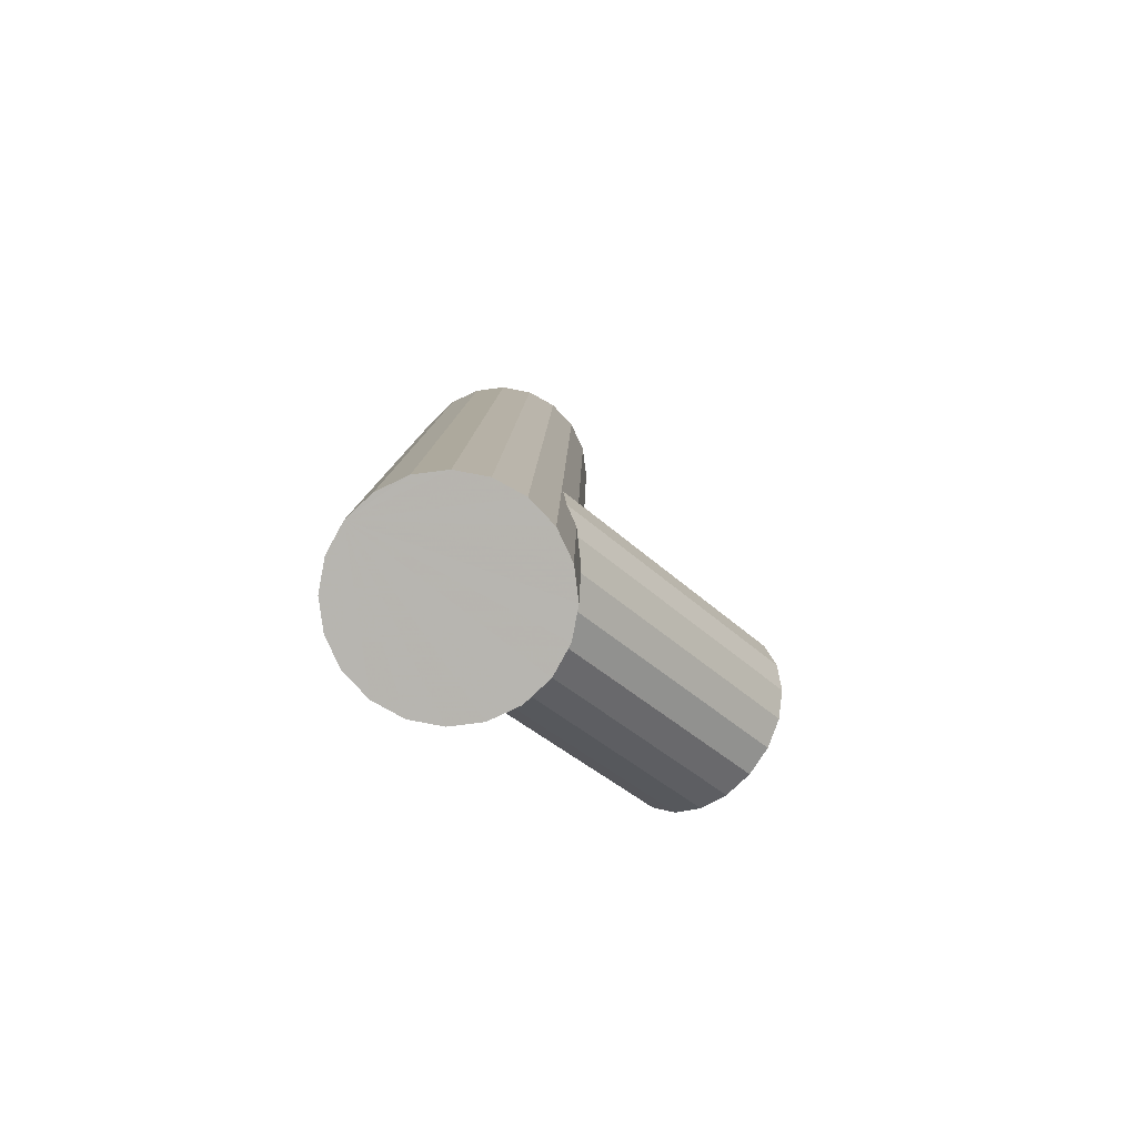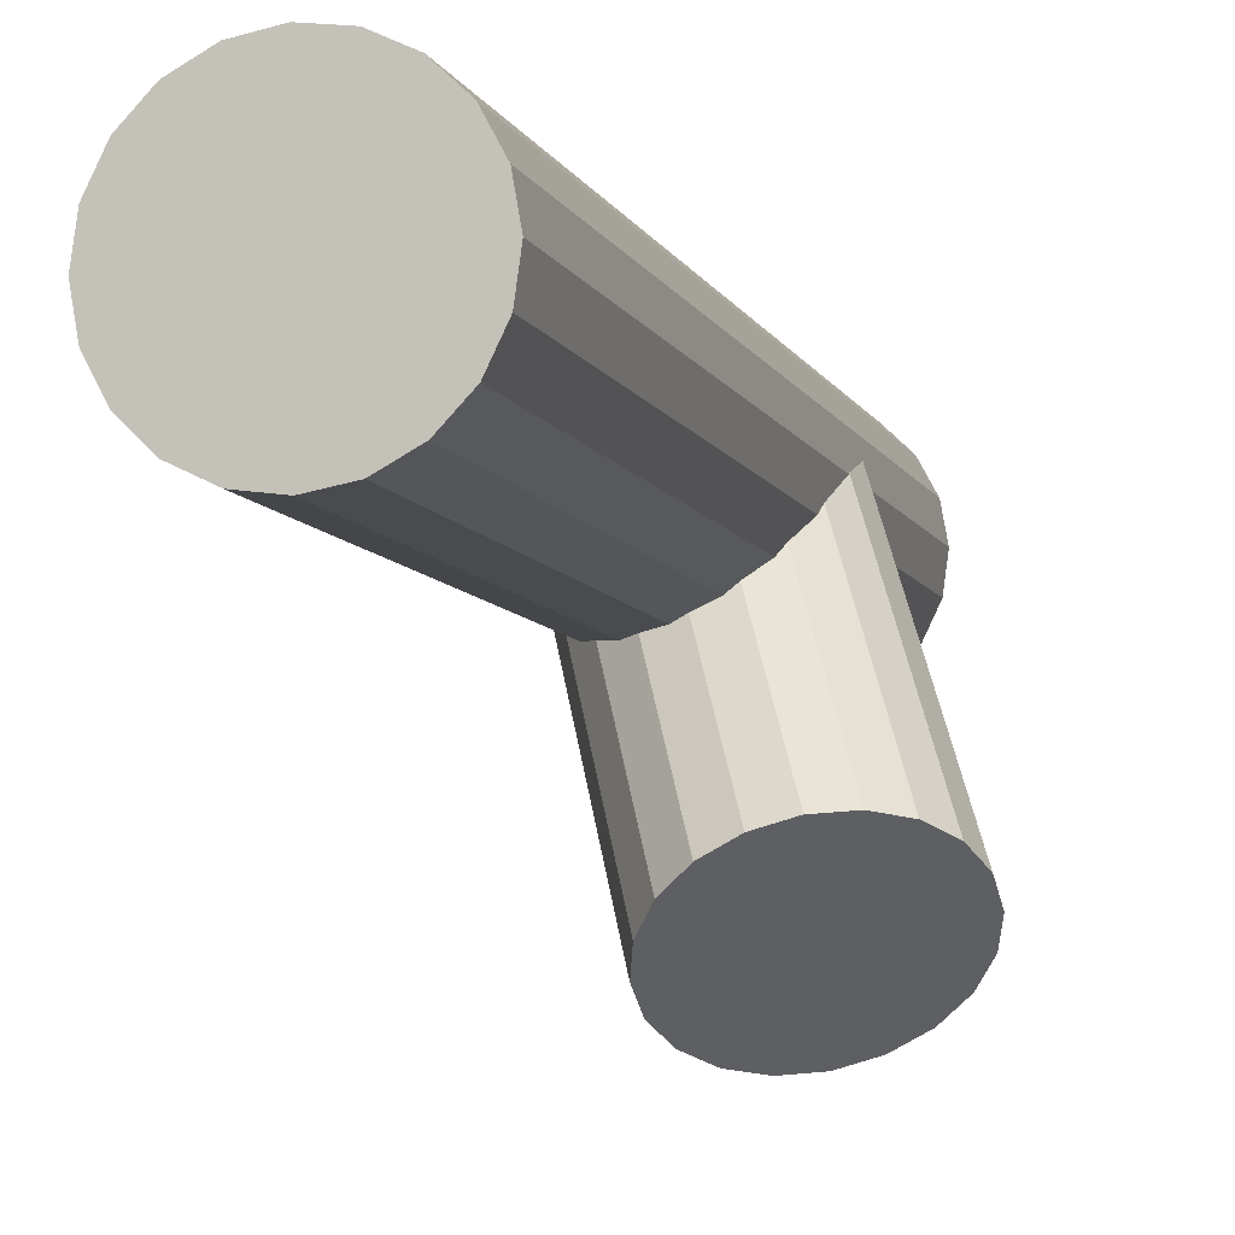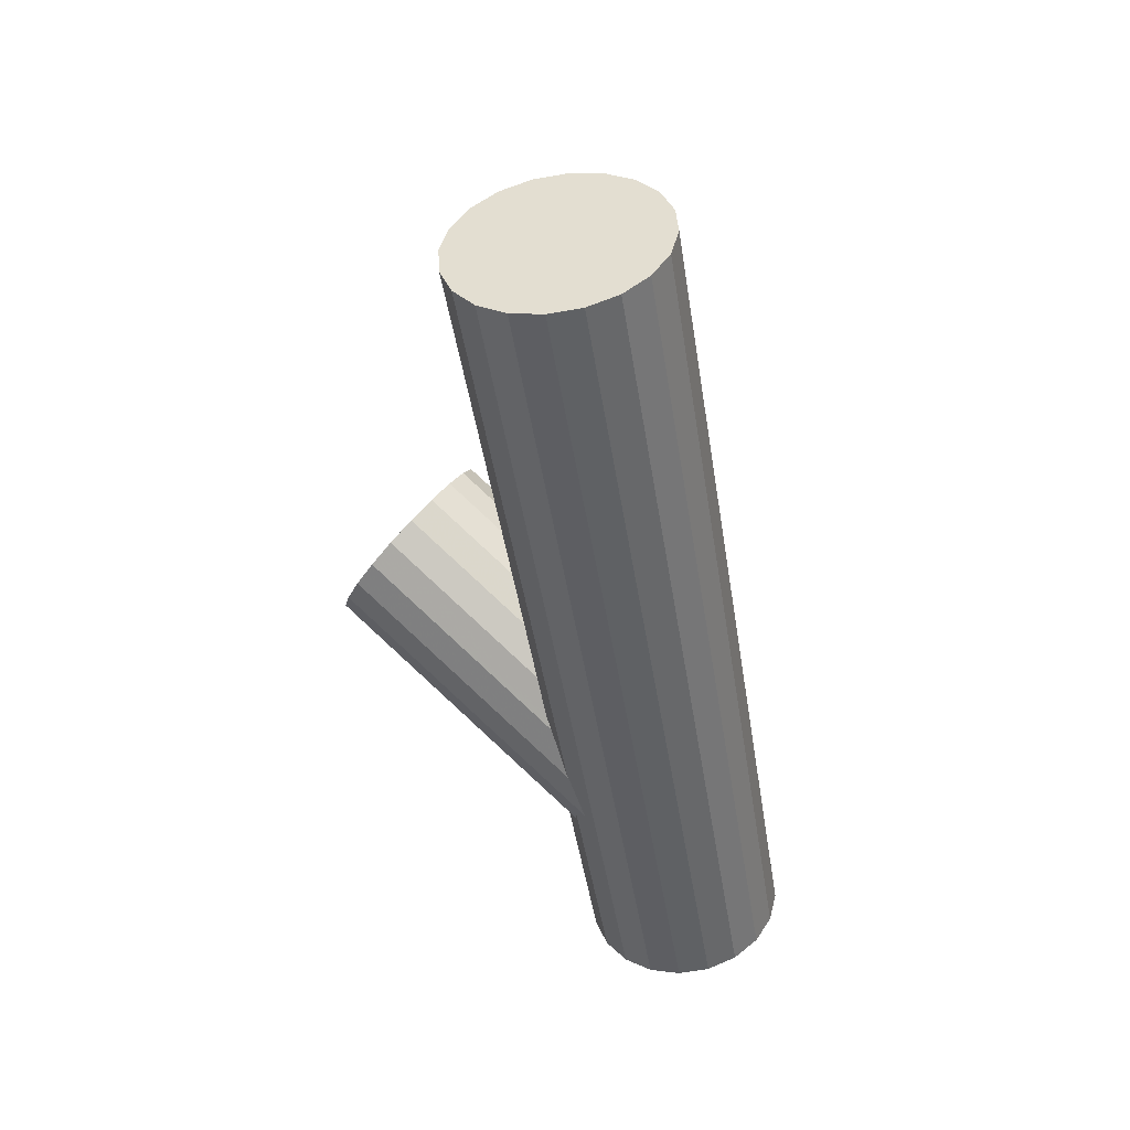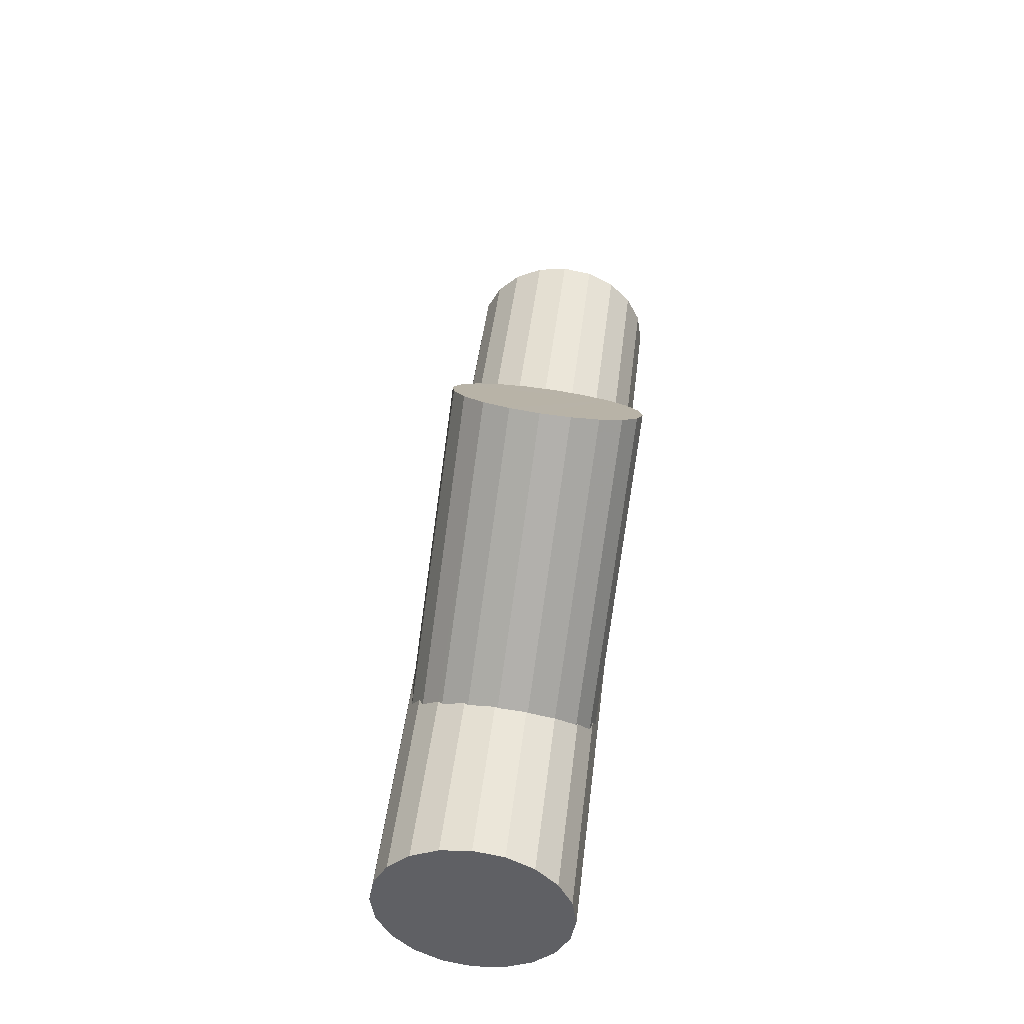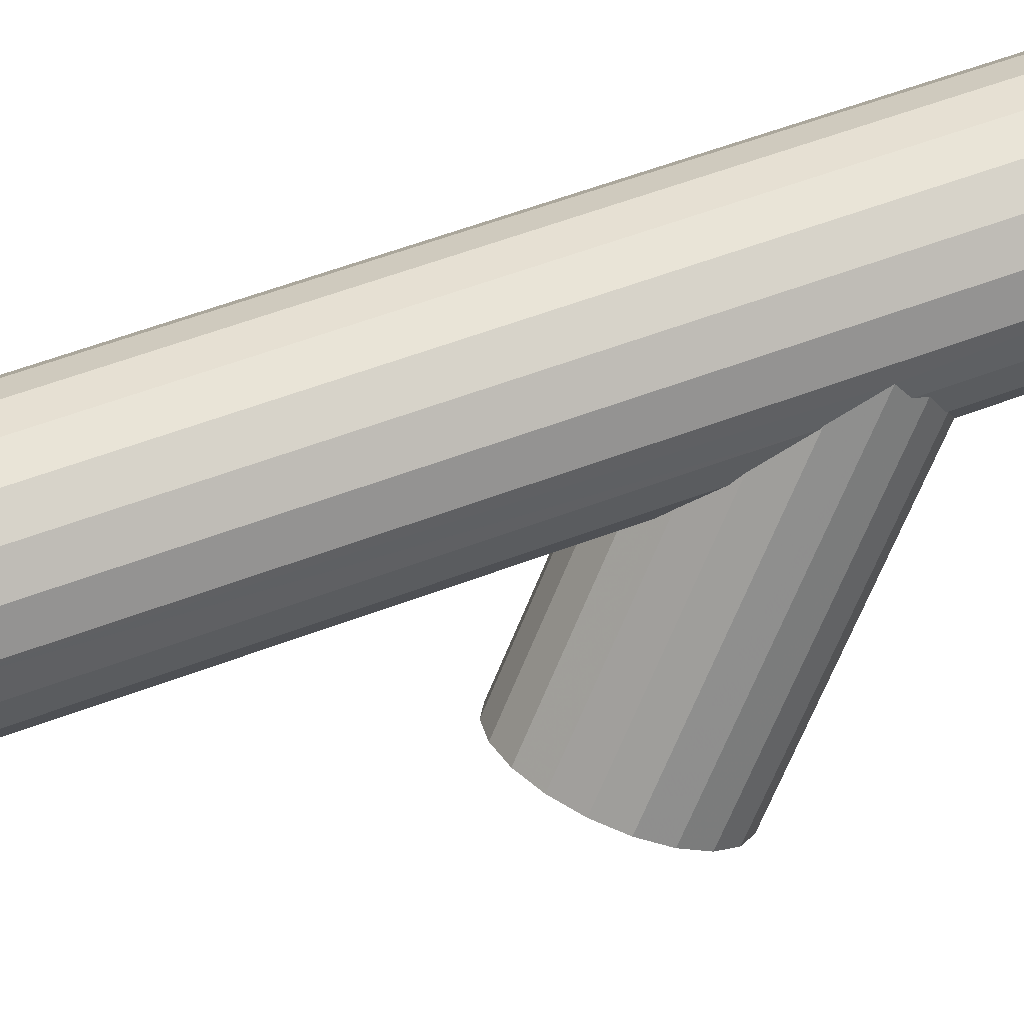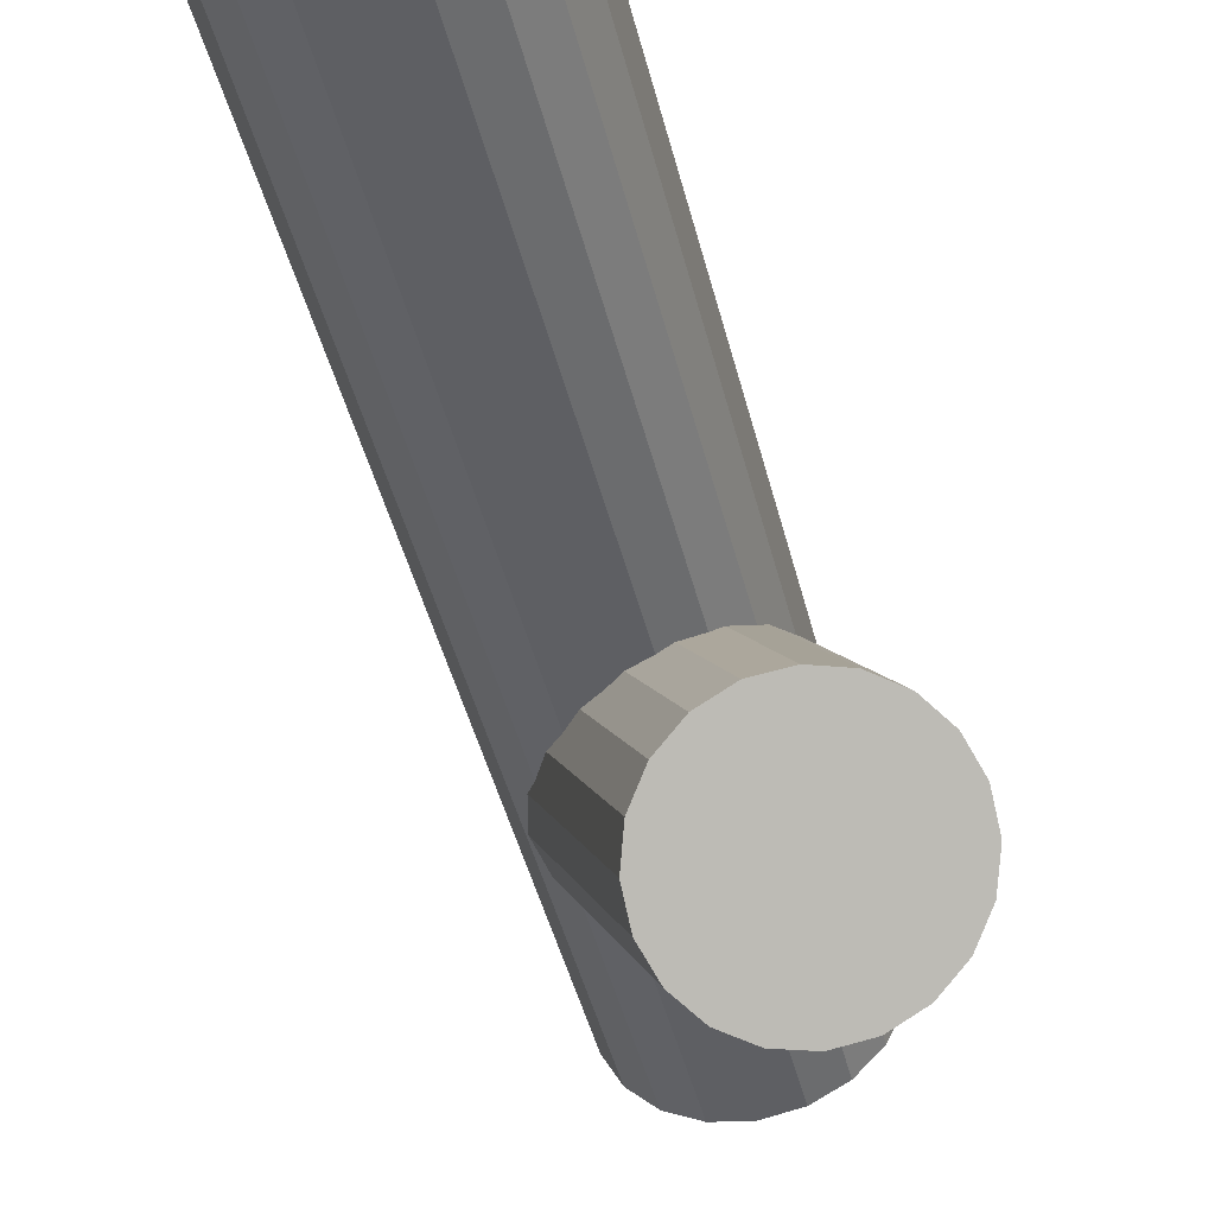
<metadata>
{"format":"obj","ext":"obj","renderer":"f3d","projection":"perspective","resolution":1024,"background":"white","views":[{"elev":-71.9,"azim":70.1,"up":"+Y"},{"elev":-11.7,"azim":-155.6,"up":"+Z"},{"elev":41.9,"azim":-30.8,"up":"+Y"},{"elev":-50.8,"azim":-163.3,"up":"+Y"},{"elev":51.0,"azim":-102.0,"up":"+Z"},{"elev":-48.2,"azim":-158.2,"up":"+Z"}]}
</metadata>
<code>
v 25.19 -8.925 2.278
v 25.19 -8.921 2.282
v 25.19 -8.915 2.287
v 25.18 -8.909 2.291
v 25.19 -8.902 2.295
v 25.2 -8.927 2.273
v 25.21 -8.927 2.27
v 25.19 -8.895 2.297
v 25.21 -8.925 2.268
v 25.22 -8.92 2.267
v 25.23 -8.915 2.268
v 25.23 -8.908 2.27
v 25.23 -8.895 2.278
v 25.22 -8.954 2.354
v 25.22 -8.951 2.355
v 25.23 -9.007 2.343
v 25.23 -9.007 2.35
v 25.22 -8.961 2.34
v 25.23 -8.963 2.335
v 25.23 -8.963 2.335
v 25.22 -8.959 2.347
v 25.22 -8.958 2.347
v 25.22 -9.007 2.358
v 25.23 -9.006 2.367
v 25.23 -9.005 2.374
v 25.21 -8.936 2.354
v 25.21 -8.937 2.354
v 25.21 -8.925 2.347
v 25.21 -8.922 2.345
v 25.22 -8.906 2.333
v 25.21 -8.914 2.339
v 25.22 -8.911 2.337
v 25.22 -8.905 2.331
v 25.22 -8.903 2.328
v 25.23 -8.903 2.327
v 25.22 -8.948 2.359
v 25.19 -8.89 2.297
v 25.2 -8.885 2.297
v 25.2 -8.784 2.322
v 25.21 -8.883 2.295
v 25.22 -8.883 2.291
v 25.22 -8.885 2.287
v 25.23 -8.889 2.282
v 25.21 -8.783 2.319
v 25.22 -8.782 2.317
v 25.23 -8.781 2.319
v 25.19 -8.784 2.335
v 25.19 -8.784 2.343
v 25.19 -8.783 2.351
v 25.2 -8.784 2.328
v 25.2 -8.782 2.359
v 25.2 -8.781 2.364
v 25.21 -8.78 2.368
v 25.22 -8.778 2.369
v 25.23 -8.777 2.368
v 25.23 -8.901 2.273
v 25.24 -8.905 2.326
v 25.24 -9.007 2.338
v 25.24 -8.963 2.331
v 25.24 -8.962 2.331
v 25.24 -9.006 2.334
v 25.25 -9.005 2.333
v 25.24 -8.961 2.33
v 25.24 -8.96 2.33
v 25.25 -8.957 2.33
v 25.25 -8.956 2.331
v 25.23 -9.004 2.379
v 25.24 -9.003 2.383
v 25.25 -9.001 2.384
v 25.23 -8.904 2.326
v 25.24 -8.908 2.327
v 25.25 -8.912 2.328
v 25.25 -8.917 2.33
v 25.26 -9.004 2.334
v 25.26 -8.953 2.333
v 25.26 -8.951 2.334
v 25.27 -9.002 2.338
v 25.27 -9.001 2.343
v 25.27 -9 2.35
v 25.26 -9 2.383
v 25.28 -8.999 2.358
v 25.27 -8.999 2.367
v 25.27 -9 2.379
v 25.27 -8.999 2.374
v 25.25 -8.924 2.332
v 25.26 -8.928 2.335
v 25.26 -8.948 2.338
v 25.26 -8.939 2.339
v 25.23 -8.779 2.322
v 25.24 -8.778 2.328
v 25.24 -8.777 2.335
v 25.24 -8.776 2.343
v 25.24 -8.776 2.351
v 25.23 -8.777 2.364
v 25.24 -8.776 2.359
f 19 16 18
f 61 62 80
f 60 63 62
f 63 64 62
f 65 74 64
f 17 16 80
f 23 17 80
f 24 23 80
f 25 24 80
f 67 25 80
f 68 67 80
f 68 80 69
f 69 54 68
f 69 80 55
f 80 83 94
f 77 74 66
f 80 62 74
f 80 74 77
f 65 66 74
f 75 77 66
f 76 77 75
f 87 78 76
f 78 77 76
f 51 25 52
f 80 77 78
f 87 88 78
f 80 78 79
f 80 79 81
f 80 81 82
f 84 80 82
f 83 80 84
f 78 90 79
f 88 90 78
f 84 82 93
f 83 84 95
f 82 81 92
f 45 71 57
f 46 72 71
f 72 46 73
f 73 46 89
f 89 85 73
f 88 86 90
f 85 89 86
f 91 79 90
f 22 17 23
f 18 16 17
f 54 69 55
f 18 17 21
f 17 22 21
f 22 23 14
f 15 23 24
f 23 15 14
f 36 15 24
f 80 94 55
f 95 94 83
f 24 25 51
f 36 24 49
f 25 67 52
f 67 68 53
f 93 95 84
f 90 54 91
f 91 54 92
f 92 54 93
f 86 89 90
f 54 95 93
f 92 81 91
f 93 82 92
f 44 35 34
f 35 45 70
f 45 57 70
f 44 34 39
f 35 44 45
f 71 45 46
f 28 26 48
f 28 48 29
f 48 26 49
f 49 24 51
f 39 33 50
f 47 50 32
f 48 47 29
f 39 50 54
f 47 48 54
f 54 48 49
f 54 50 47
f 54 49 51
f 54 51 52
f 30 32 50
f 33 30 50
f 31 29 47
f 31 47 32
f 34 33 39
f 27 36 49
f 26 27 49
f 79 91 81
f 67 53 52
f 54 53 68
f 39 54 44
f 45 44 54
f 45 54 46
f 46 54 89
f 54 90 89
f 54 52 53
f 54 55 94
f 54 94 95
f 19 58 16
f 59 61 58
f 80 16 58
f 19 20 58
f 58 20 59
f 60 61 59
f 61 60 62
f 74 62 64
f 58 61 80
f 37 3 4
f 37 4 5
f 37 5 8
f 1 2 37
f 6 1 37
f 19 1 6
f 7 6 37
f 9 7 37
f 14 4 3
f 36 5 4
f 18 2 1
f 3 2 21
f 38 37 32
f 26 8 5
f 29 37 8
f 18 1 19
f 59 7 60
f 63 60 7
f 19 6 20
f 59 20 6
f 6 7 59
f 9 37 10
f 11 37 12
f 12 37 56
f 56 37 13
f 63 7 9
f 65 9 10
f 21 2 18
f 37 31 32
f 38 32 30
f 34 40 33
f 38 30 33
f 71 43 42
f 40 34 35
f 70 41 35
f 3 22 14
f 15 36 4
f 4 14 15
f 27 5 36
f 5 27 26
f 8 28 29
f 8 26 28
f 10 37 11
f 22 3 21
f 37 29 31
f 37 38 40
f 41 37 40
f 37 41 42
f 37 42 43
f 13 37 43
f 40 38 33
f 40 35 41
f 41 70 42
f 63 9 64
f 65 64 9
f 65 10 66
f 13 43 73
f 70 57 42
f 71 42 57
f 72 73 43
f 43 71 72
f 75 66 10
f 75 11 76
f 87 76 11
f 88 56 86
f 87 12 88
f 85 86 13
f 13 73 85
f 10 11 75
f 2 3 37
f 87 11 12
f 88 12 56
f 13 86 56

</code>
